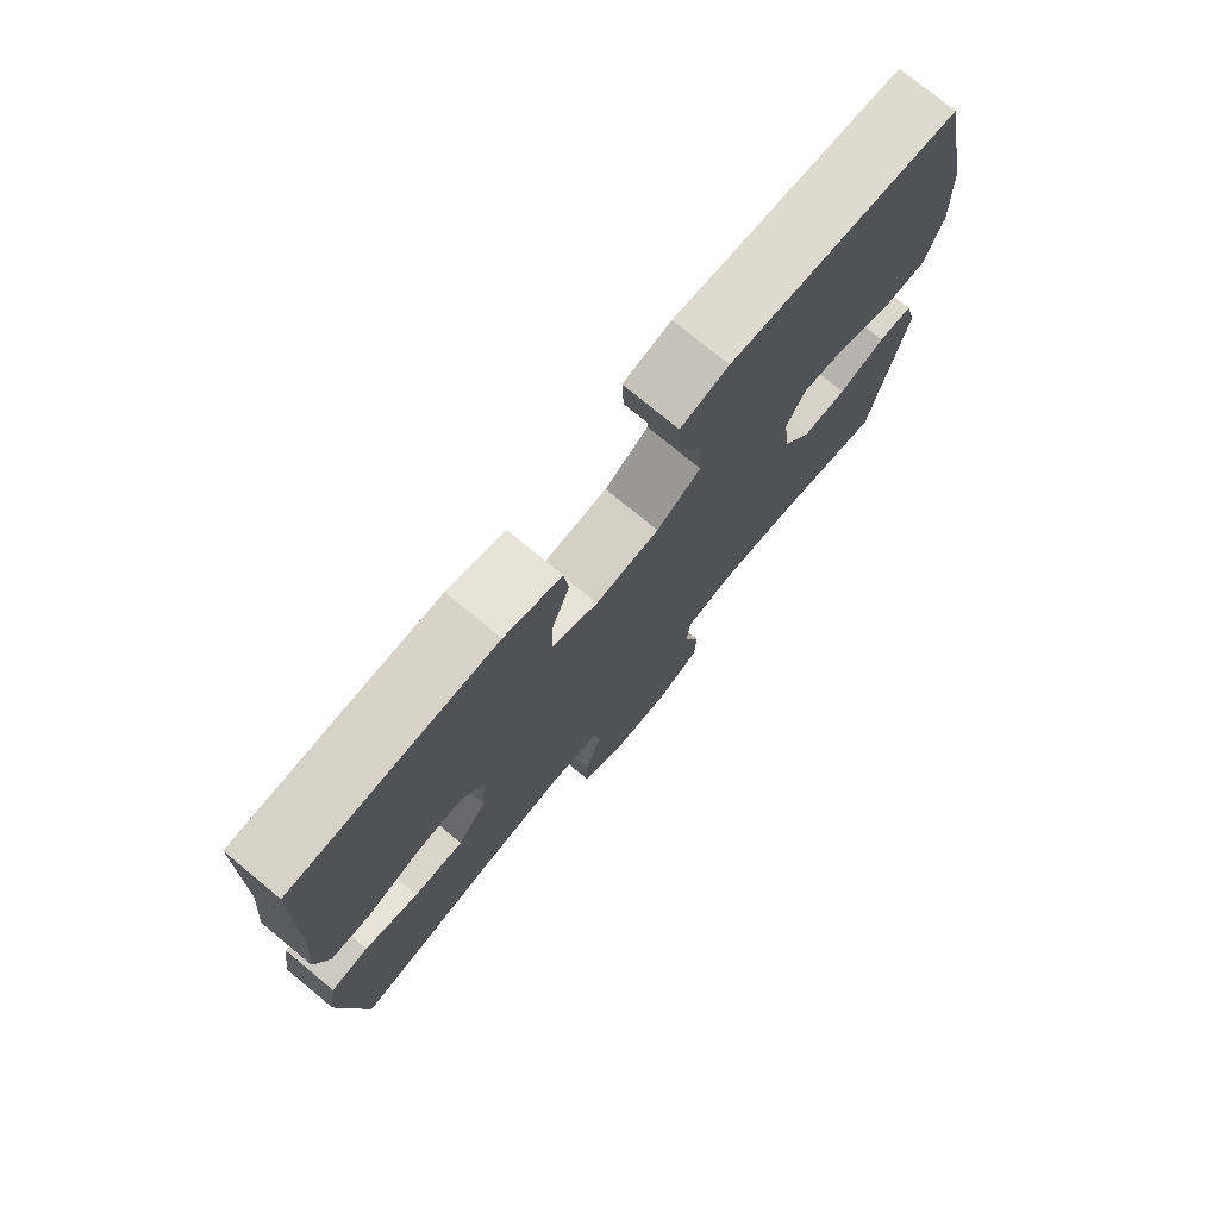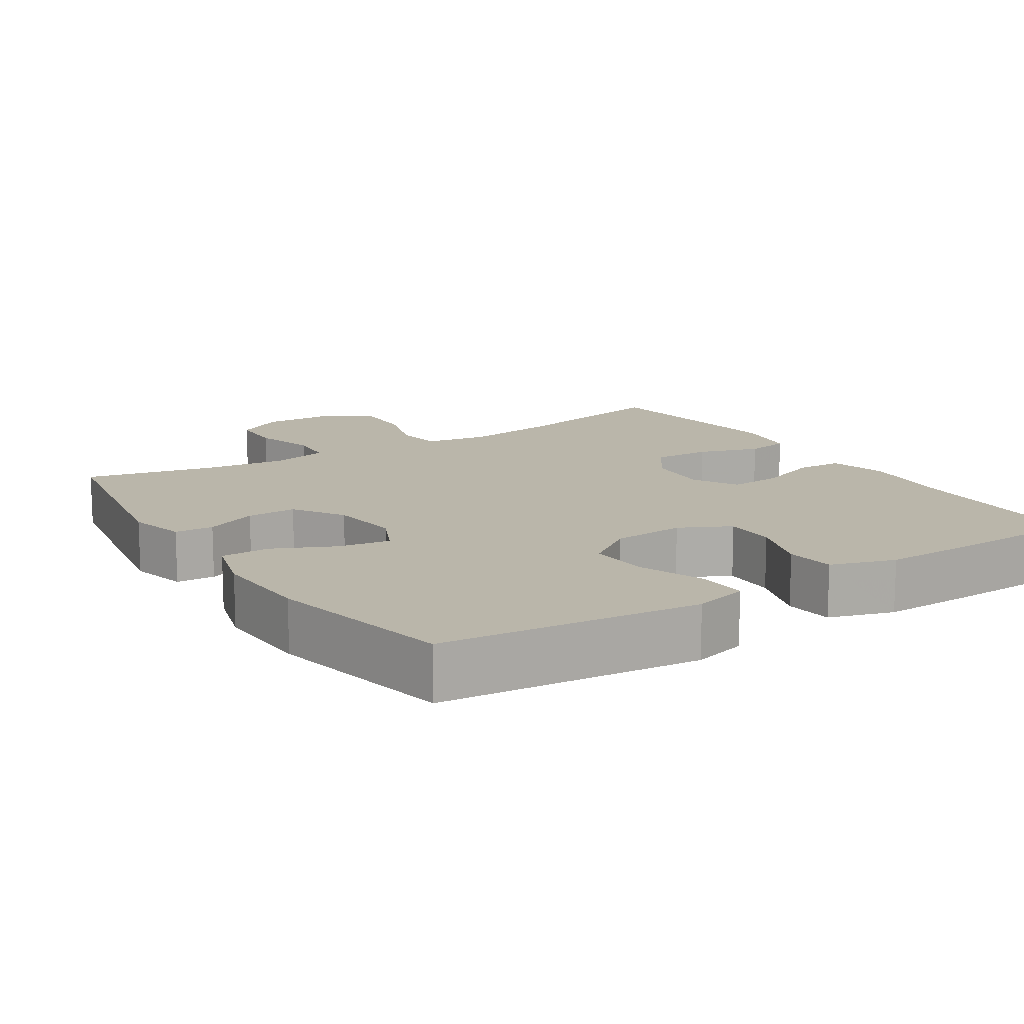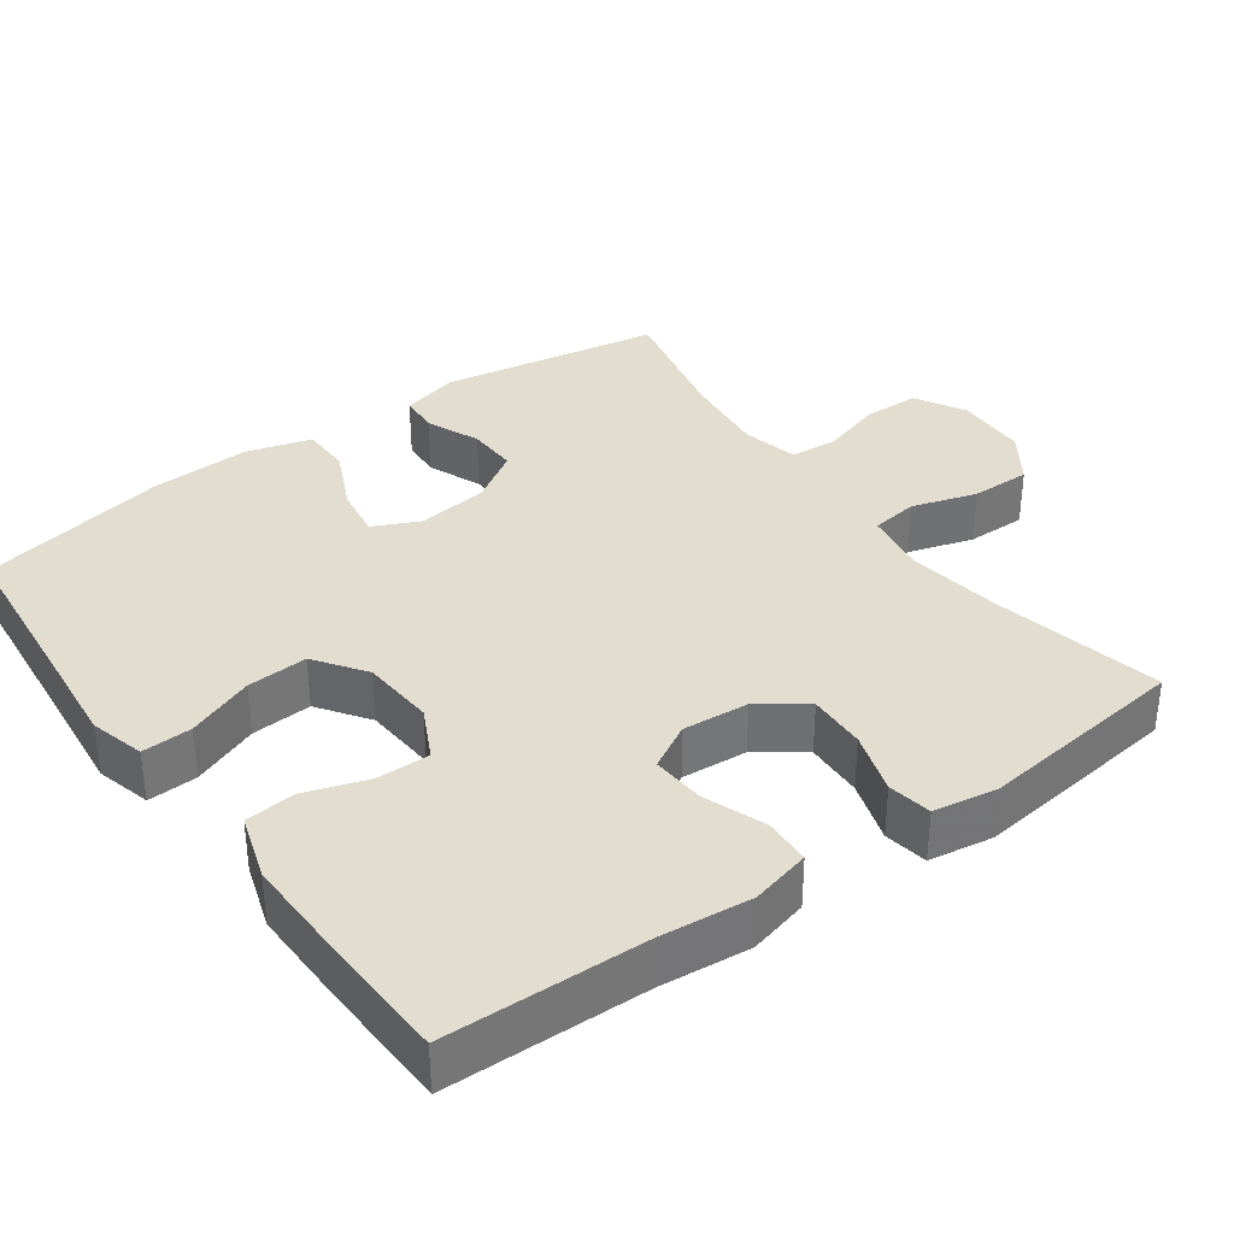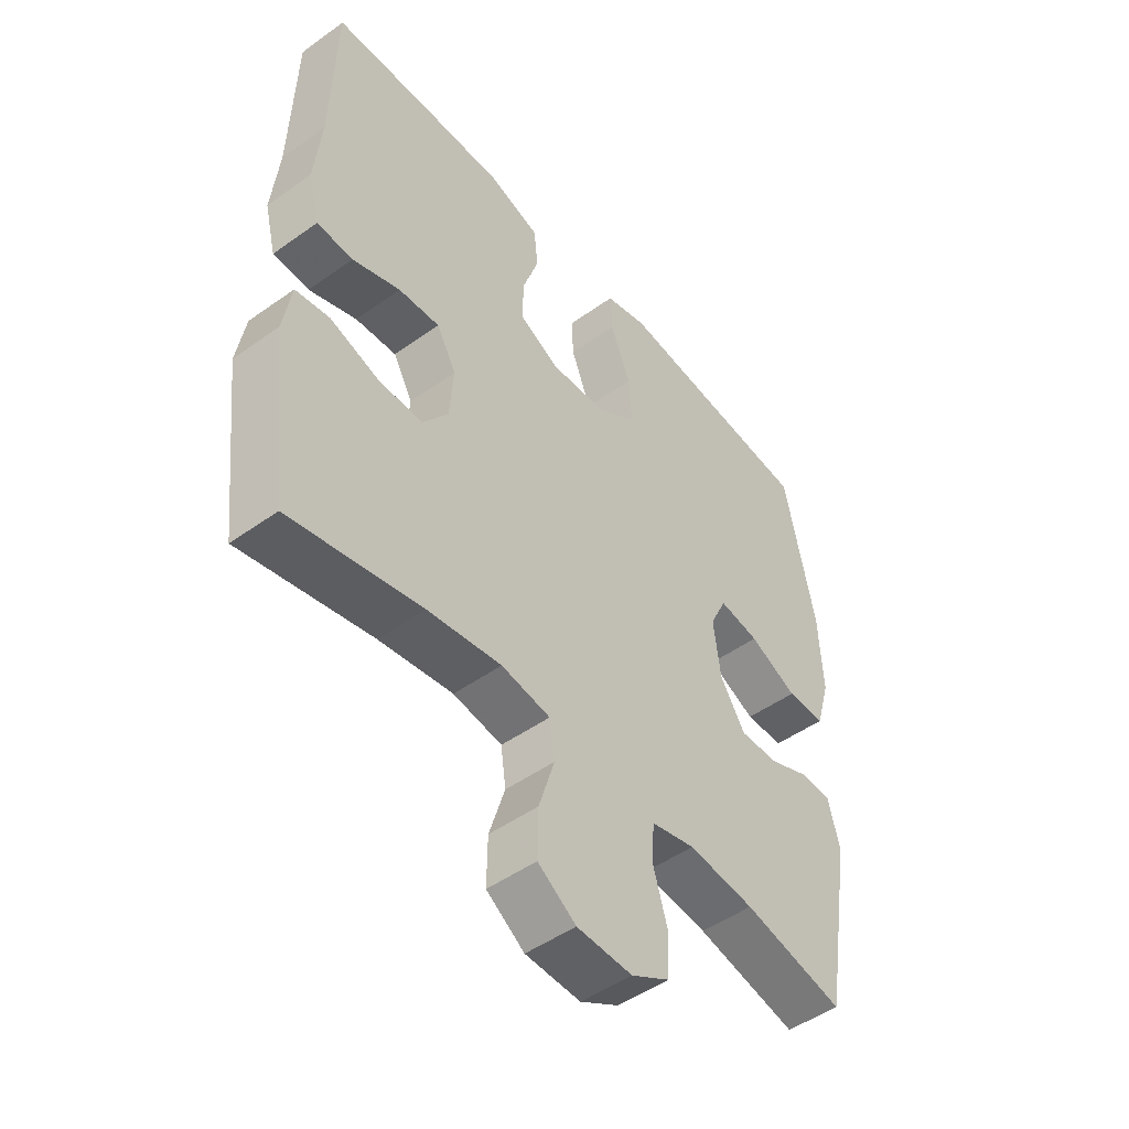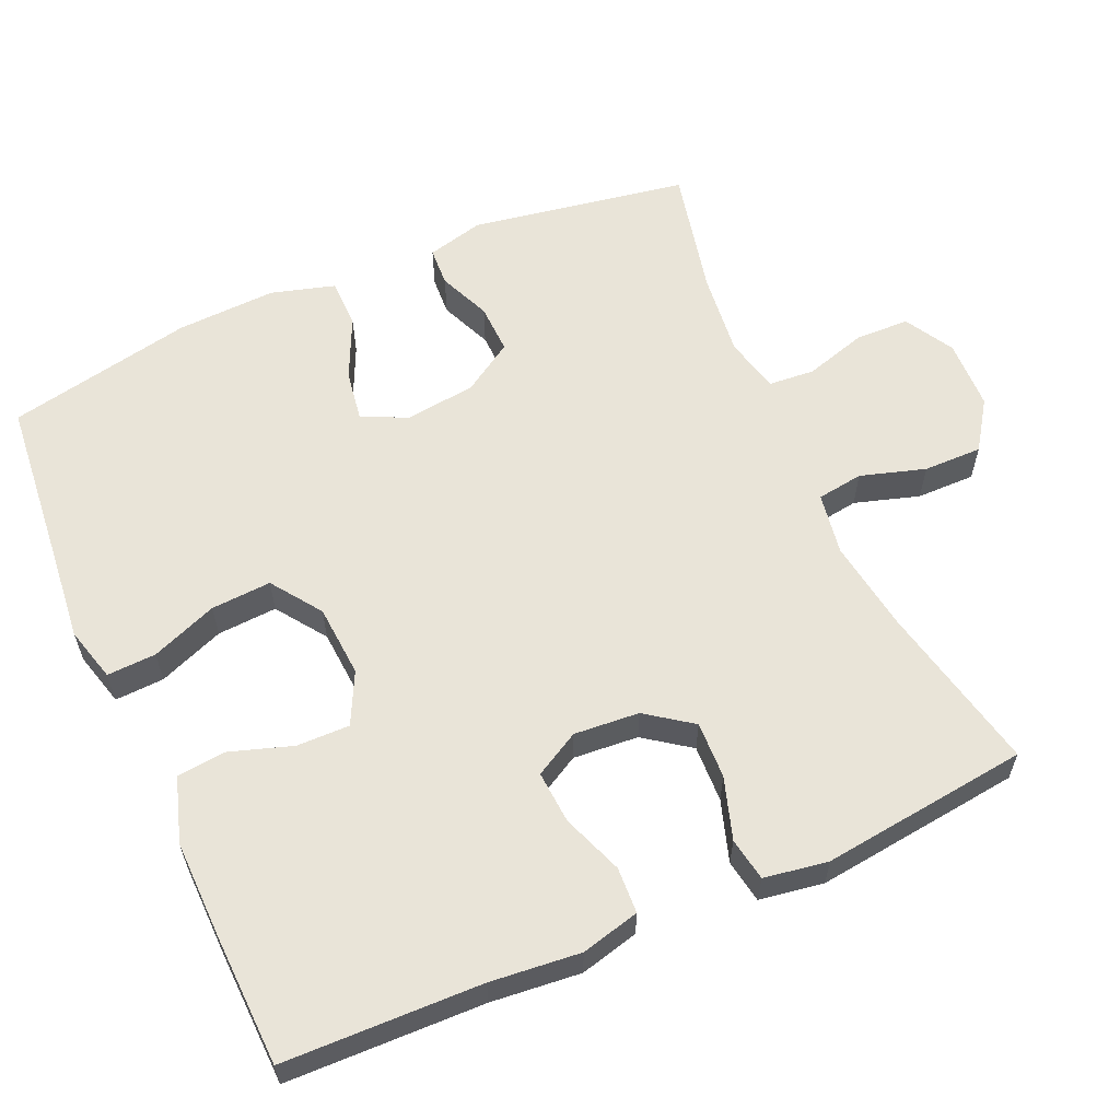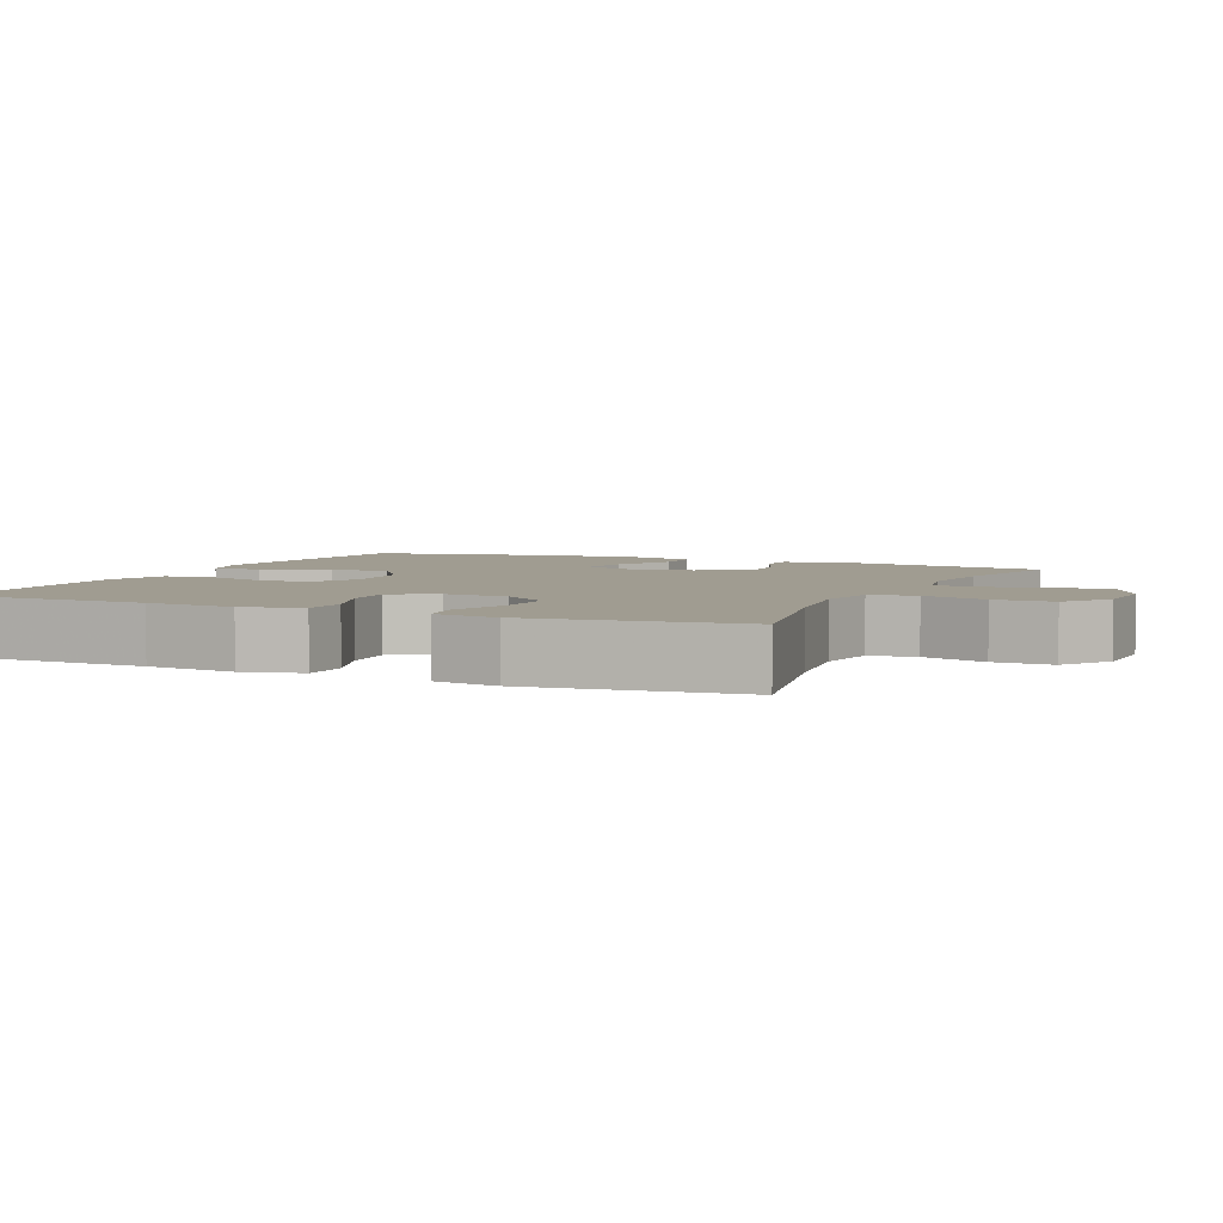
<metadata>
{"format":"obj","ext":"obj","renderer":"f3d","projection":"perspective","resolution":1024,"background":"white","views":[{"elev":76.2,"azim":129.5,"up":"+Z"},{"elev":13.8,"azim":-32.7,"up":"+Y"},{"elev":35.5,"azim":54.2,"up":"+Y"},{"elev":-49.1,"azim":128.4,"up":"+Z"},{"elev":59.8,"azim":66.1,"up":"+Y"},{"elev":4.3,"azim":114.3,"up":"+Y"}]}
</metadata>
<code>
v -0.5 0.07 -0.5
v -0.551 0.07 -0.204
v -0.531 0.07 -0.126
v -0.478 0.07 -0.123
v -0.407 0.07 -0.153
v -0.339 0.07 -0.155
v -0.295 0.07 -0.086
v -0.283 0.07 0.01
v -0.312 0.07 0.072
v -0.382 0.07 0.061
v -0.466 0.07 0.022
v -0.533 0.07 0.023
v -0.558 0.07 0.11
v -0.552 0.07 0.246
v -0.5 0.07 0.5
v -0.264 0.07 0.523
v -0.147 0.07 0.535
v -0.073 0.07 0.515
v -0.076 0.07 0.448
v -0.111 0.07 0.358
v -0.116 0.07 0.276
v -0.048 0.07 0.228
v 0.051 0.07 0.221
v 0.121 0.07 0.256
v 0.12 0.07 0.328
v 0.092 0.07 0.413
v 0.099 0.07 0.48
v 0.187 0.07 0.508
v 0.318 0.07 0.506
v 0.5 0.07 0.5
v 0.507 0.07 0.231
v 0.519 0.07 0.109
v 0.499 0.07 0.029
v 0.436 0.07 0.026
v 0.353 0.07 0.057
v 0.281 0.07 0.062
v 0.247 0.07 0.001
v 0.254 0.07 -0.088
v 0.299 0.07 -0.15
v 0.377 0.07 -0.147
v 0.461 0.07 -0.12
v 0.52 0.07 -0.13
v 0.534 0.07 -0.217
v 0.5 0.07 -0.5
v 0.272 0.07 -0.451
v 0.144 0.07 -0.432
v 0.059 0.07 -0.446
v 0.05 0.07 -0.509
v 0.077 0.07 -0.597
v 0.078 0.07 -0.677
v 0.012 0.07 -0.722
v -0.084 0.07 -0.725
v -0.151 0.07 -0.687
v -0.153 0.07 -0.613
v -0.128 0.07 -0.529
v -0.133 0.07 -0.466
v -0.209 0.07 -0.448
v -0.324 0.07 -0.461
v -0.5 0 -0.5
v -0.551 0 -0.204
v -0.531 0 -0.126
v -0.478 0 -0.123
v -0.407 0 -0.153
v -0.339 0 -0.155
v -0.295 0 -0.086
v -0.283 0 0.01
v -0.312 0 0.072
v -0.382 0 0.061
v -0.466 0 0.022
v -0.533 0 0.023
v -0.558 0 0.11
v -0.552 0 0.246
v -0.5 0 0.5
v -0.264 0 0.523
v -0.147 0 0.535
v -0.073 0 0.515
v -0.076 0 0.448
v -0.111 0 0.358
v -0.116 0 0.276
v -0.048 0 0.228
v 0.051 0 0.221
v 0.121 0 0.256
v 0.12 0 0.328
v 0.092 0 0.413
v 0.099 0 0.48
v 0.187 0 0.508
v 0.318 0 0.506
v 0.5 0 0.5
v 0.507 0 0.231
v 0.519 0 0.109
v 0.499 0 0.029
v 0.436 0 0.026
v 0.353 0 0.057
v 0.281 0 0.062
v 0.247 0 0.001
v 0.254 0 -0.088
v 0.299 0 -0.15
v 0.377 0 -0.147
v 0.461 0 -0.12
v 0.52 0 -0.13
v 0.534 0 -0.217
v 0.5 0 -0.5
v 0.272 0 -0.451
v 0.144 0 -0.432
v 0.059 0 -0.446
v 0.05 0 -0.509
v 0.077 0 -0.597
v 0.078 0 -0.677
v 0.012 0 -0.722
v -0.084 0 -0.725
v -0.151 0 -0.687
v -0.153 0 -0.613
v -0.128 0 -0.529
v -0.133 0 -0.466
v -0.209 0 -0.448
v -0.324 0 -0.461
f 52 53 54 55
f 52 55 56
f 51 52 56
f 48 49 50 51
f 47 48 51 56
f 46 47 56 57
f 42 43 44 45
f 40 41 42 45
f 39 40 45 46
f 38 39 46 57
f 32 33 34 35
f 31 32 35 36
f 30 31 36
f 29 30 36 37
f 25 26 27 28
f 24 25 28 29
f 17 18 19 20
f 16 17 20 21
f 15 16 21
f 14 15 21 22
f 10 11 12 13
f 9 10 13 14
f 2 3 4 5
f 58 1 2 5
f 58 5 6
f 37 38 57 58
f 24 29 37 58
f 23 24 58 6
f 9 14 22 23
f 8 9 23
f 7 8 23
f 6 7 23
f 113 112 111 110
f 114 113 110
f 114 110 109
f 109 108 107 106
f 114 109 106 105
f 115 114 105 104
f 103 102 101 100
f 103 100 99 98
f 104 103 98 97
f 115 104 97 96
f 93 92 91 90
f 94 93 90 89
f 94 89 88
f 95 94 88 87
f 86 85 84 83
f 87 86 83 82
f 78 77 76 75
f 79 78 75 74
f 79 74 73
f 80 79 73 72
f 71 70 69 68
f 72 71 68 67
f 63 62 61 60
f 63 60 59 116
f 64 63 116
f 116 115 96 95
f 116 95 87 82
f 64 116 82 81
f 81 80 72 67
f 81 67 66
f 81 66 65
f 81 65 64
f 1 59 60 2
f 2 60 61 3
f 3 61 62 4
f 4 62 63 5
f 5 63 64 6
f 6 64 65 7
f 7 65 66 8
f 8 66 67 9
f 9 67 68 10
f 10 68 69 11
f 11 69 70 12
f 12 70 71 13
f 13 71 72 14
f 14 72 73 15
f 15 73 74 16
f 16 74 75 17
f 17 75 76 18
f 18 76 77 19
f 19 77 78 20
f 20 78 79 21
f 21 79 80 22
f 22 80 81 23
f 23 81 82 24
f 24 82 83 25
f 25 83 84 26
f 26 84 85 27
f 27 85 86 28
f 28 86 87 29
f 29 87 88 30
f 30 88 89 31
f 31 89 90 32
f 32 90 91 33
f 33 91 92 34
f 34 92 93 35
f 35 93 94 36
f 36 94 95 37
f 37 95 96 38
f 38 96 97 39
f 39 97 98 40
f 40 98 99 41
f 41 99 100 42
f 42 100 101 43
f 43 101 102 44
f 44 102 103 45
f 45 103 104 46
f 46 104 105 47
f 47 105 106 48
f 48 106 107 49
f 49 107 108 50
f 50 108 109 51
f 51 109 110 52
f 52 110 111 53
f 53 111 112 54
f 54 112 113 55
f 55 113 114 56
f 56 114 115 57
f 57 115 116 58
f 58 116 59 1

</code>
